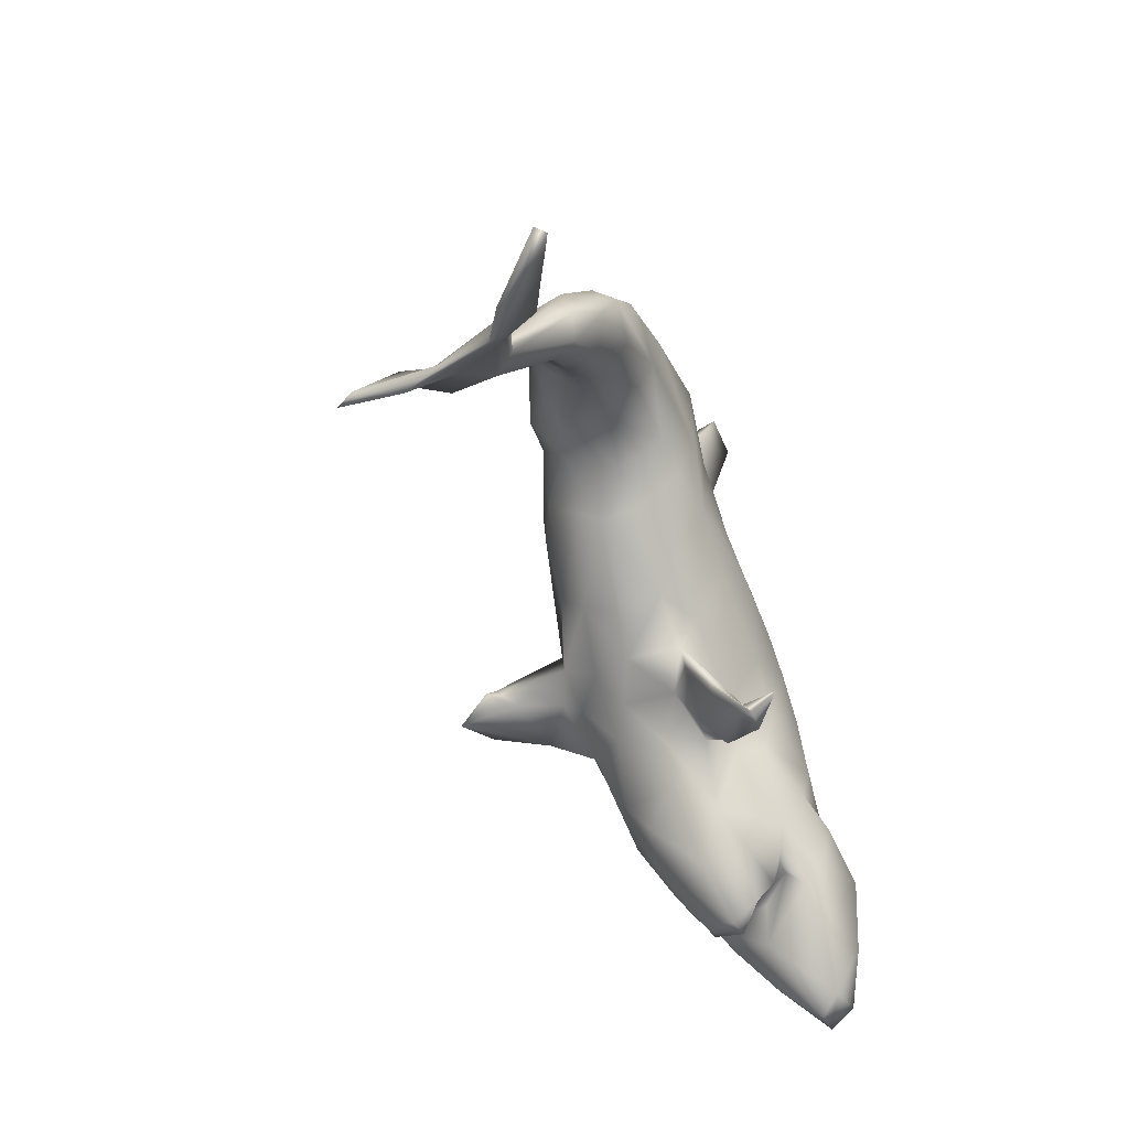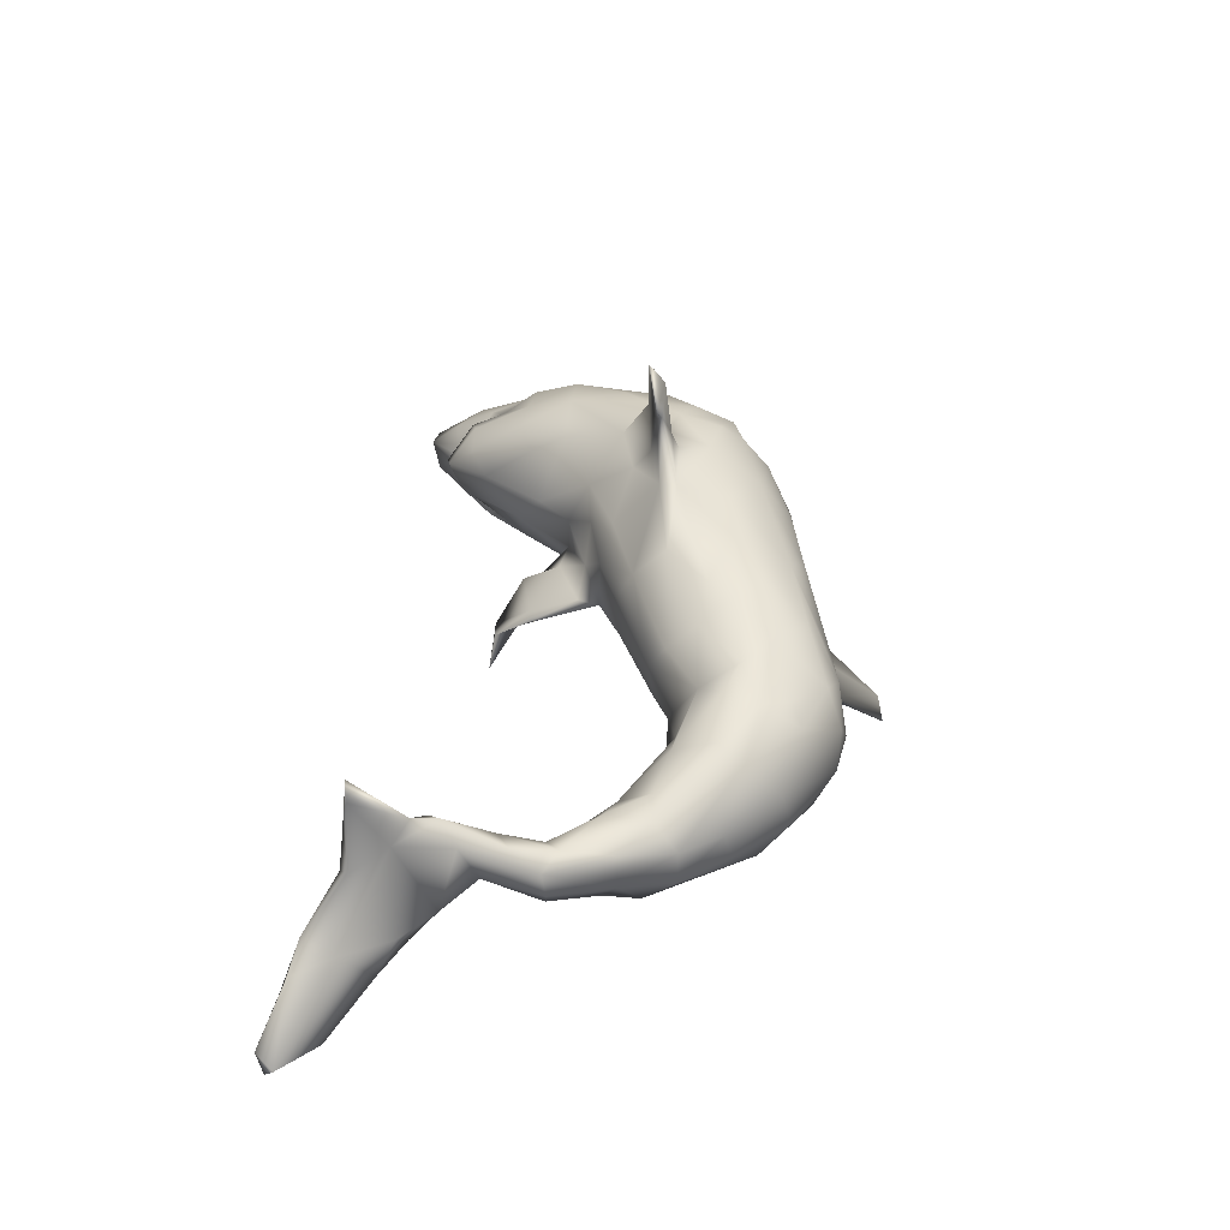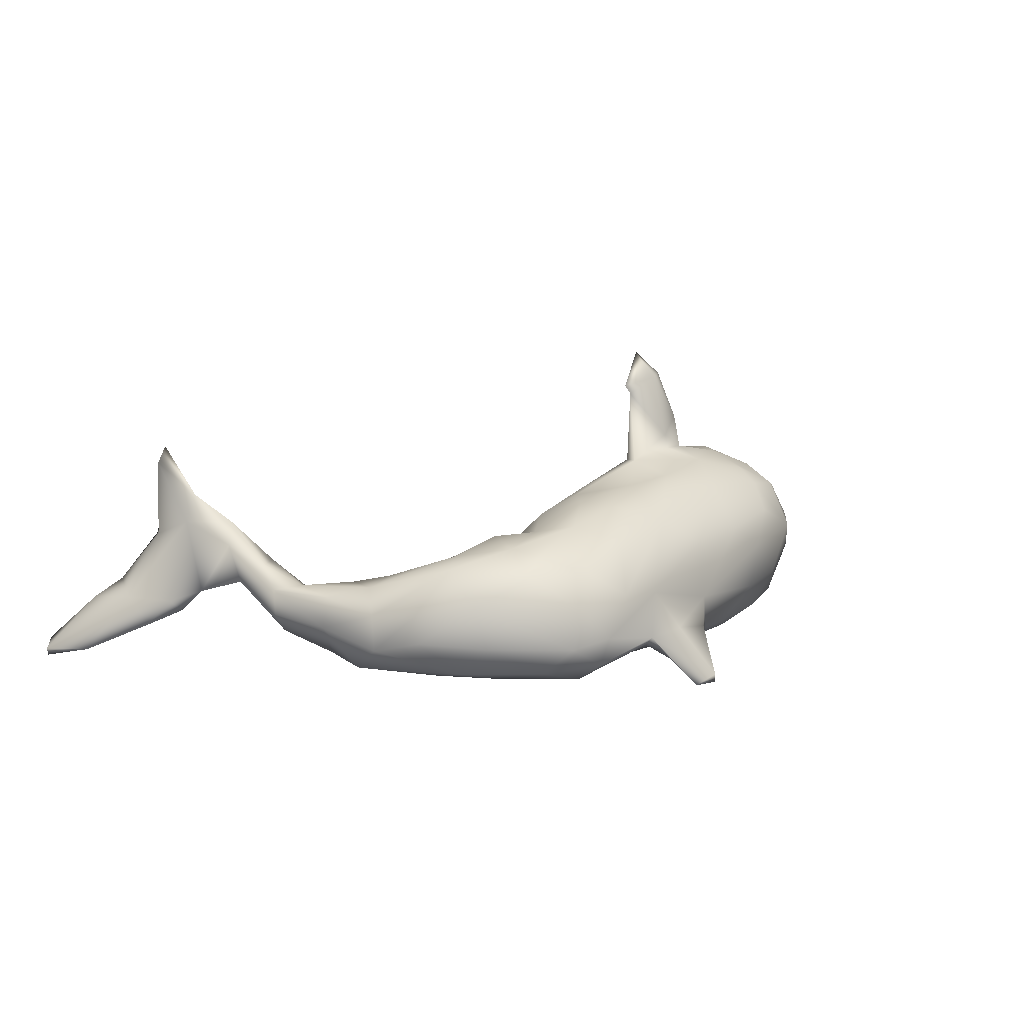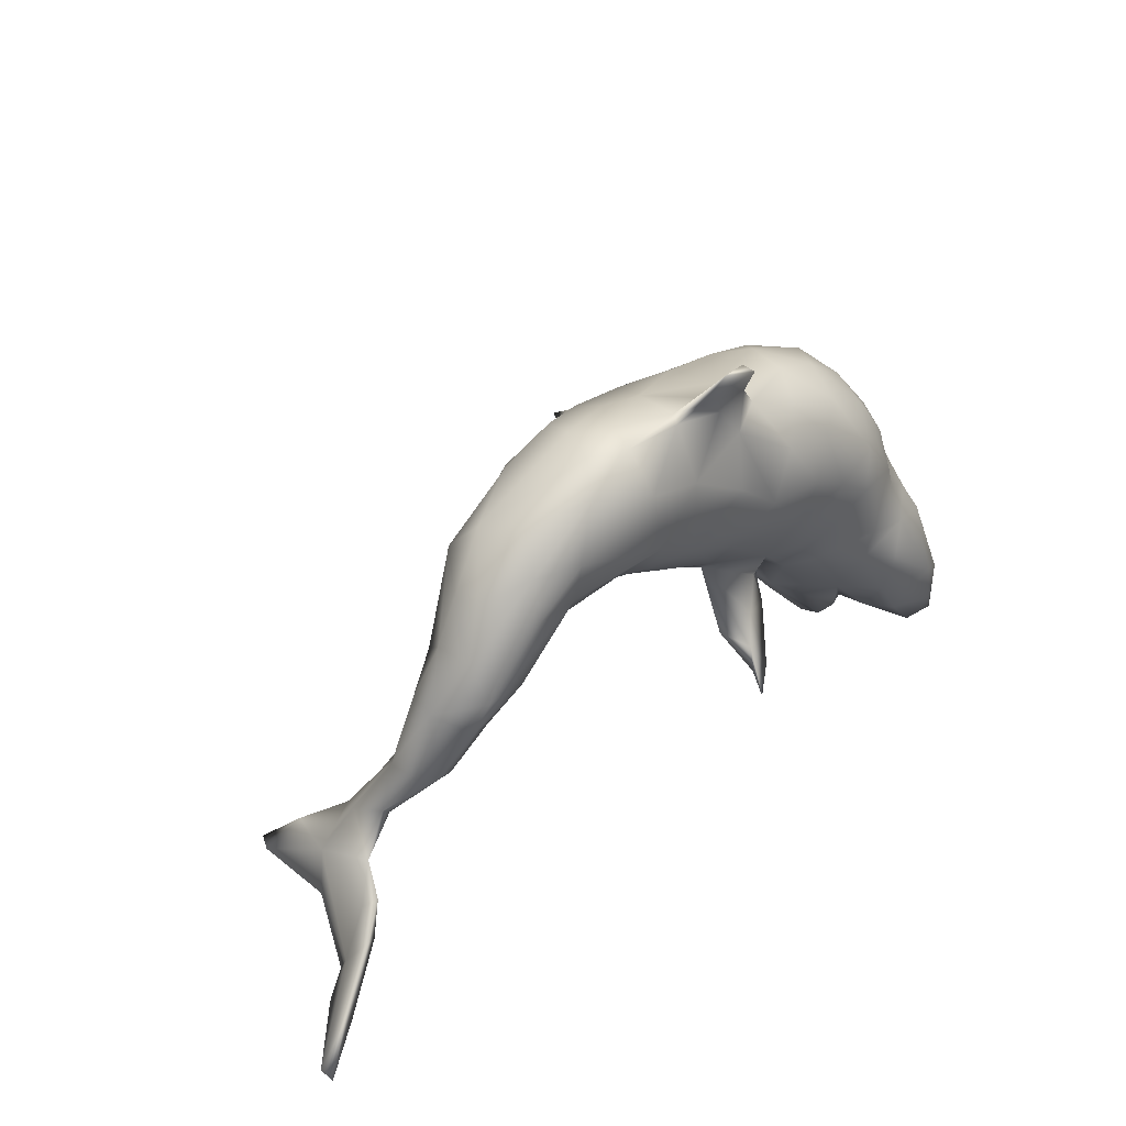
<metadata>
{"format":"obj","ext":"obj","renderer":"f3d","projection":"perspective","resolution":1024,"background":"white","views":[{"elev":-55.8,"azim":109.8,"up":"+Y"},{"elev":38.6,"azim":95.1,"up":"+Z"},{"elev":9.6,"azim":143.5,"up":"+Z"},{"elev":37.2,"azim":133.8,"up":"+Y"}]}
</metadata>
<code>
v 0.7304 -0.3337 -0.1071
v 0.7241 -0.3467 -0.1205
v 0.6874 -0.2861 -0.1055
v 0.7126 -0.358 -0.09673
v 0.6205 -0.2806 -0.03389
v 0.6557 -0.3368 -0.05724
v 0.6113 -0.2339 -0.06845
v 0.6525 -0.3279 -0.03633
v 0.665 -0.3105 -0.09206
v 0.593 -0.2455 -0.05889
v 0.587 -0.2134 -0.03247
v 0.6017 -0.2948 -0.03022
v 0.5725 -0.2011 -0.04627
v 0.5527 -0.218 0.08271
v 0.612 -0.3188 -0.01167
v 0.5565 -0.1675 -0.01354
v 0.4998 -0.05007 -0.03564
v 0.5421 -0.1921 0.007955
v 0.5734 -0.2743 0.06023
v 0.4705 0.03284 -0.04328
v 0.5151 -0.1245 0.002742
v 0.499 -0.05498 -0.00032
v 0.4291 0.1019 -0.06981
v 0.5494 -0.1937 0.1258
v 0.5406 -0.2266 0.0546
v 0.5768 -0.263 0.06076
v 0.4831 -0.05266 -0.06129
v 0.5757 -0.2589 0.1685
v 0.4594 0.02894 -0.002018
v 0.52 -0.1484 0.05378
v 0.5597 -0.2698 0.1107
v 0.5627 -0.2603 0.1918
v 0.5007 -0.1379 0.006418
v 0.4279 0.05758 -0.1025
v 0.4311 0.1007 -0.01987
v 0.3991 0.1553 -0.01706
v 0.5371 -0.2221 0.1072
v 0.5034 -0.1689 0.08421
v 0.4932 -0.09006 0.03022
v 0.4968 -0.1837 0.08183
v 0.3966 0.1647 -0.05266
v 0.4512 -0.06415 -0.05509
v 0.4698 -0.1091 0.03353
v 0.484 -0.1516 0.03232
v 0.4628 -0.037 0.005445
v 0.4414 0.01038 -0.08782
v 0.4424 -0.05574 -0.002553
v 0.3461 0.1705 0.0474
v 0.4454 -0.08058 -0.02862
v 0.4153 0.07086 0.0143
v 0.4033 0.009517 0.01141
v 0.3471 0.1953 -0.0964
v 0.378 0.06529 0.02624
v 0.3473 0.141 -0.1098
v 0.3984 -0.02918 -0.02635
v 0.3991 -0.01179 -0.06767
v 0.3299 0.2344 -0.05647
v 0.2507 0.2606 -0.09727
v 0.3672 0.04827 -0.09603
v 0.3406 0.2214 0.000152
v 0.2602 0.2425 0.0385
v 0.3158 0.1402 0.05849
v 0.2769 0.09775 -0.08021
v 0.2209 0.2892 -0.06238
v 0.3486 0.02115 -0.05607
v 0.2846 0.1347 -0.1041
v 0.357 0.02143 -0.01136
v 0.2484 0.1419 0.08049
v 0.3105 0.08356 0.03633
v 0.2608 0.07363 -0.03446
v 0.2539 0.1903 0.06995
v 0.2002 0.2922 -0.01171
v 0.2826 0.1898 -0.1138
v 0.2349 0.2265 0.06097
v 0.1741 0.2923 -0.08953
v 0.2754 0.08624 0.02619
v 0.1653 0.3003 -0.05179
v 0.2081 0.1097 0.05029
v 0.1241 0.287 0.003379
v 0.1503 0.2008 0.09252
v 0.1866 0.1039 -0.08338
v 0.1831 0.07181 -0.02203
v 0.138 0.1407 -0.1173
v 0.1796 0.272 0.03921
v 0.1381 0.1048 0.09529
v 0.1917 0.162 0.0833
v 0.1301 0.04182 0.01643
v 0.07544 0.2739 -0.07774
v 0.07043 0.2818 -0.06682
v 0.09797 0.2434 0.07332
v 0.005111 0.3453 -0.1173
v 0.04715 0.3523 -0.1262
v 0.1675 0.2349 -0.1227
v 0.1333 0.04872 -0.03101
v 0.05332 0.2997 -0.09585
v 0.1366 0.0916 -0.08875
v 0.0984 0.151 0.1176
v 0.07396 0.2019 -0.1112
v 0.06138 0.276 -0.002717
v 0.1456 0.06433 0.05987
v 0.06736 0.1889 0.112
v 0.0673 0.03456 -0.0553
v -0.000416 0.2575 -0.08184
v 0.01239 0.2754 -0.06061
v 0.06175 0.08874 -0.1016
v -0.002447 0.218 0.08994
v -0.02519 0.2859 -0.09855
v -0.01462 0.1472 -0.1139
v -0.02745 0.2192 -0.09345
v -0.07538 0.2347 -0.07335
v 0.01788 0.05611 0.1199
v 0.01737 -0.01057 0.03516
v 0.02273 -0.004575 -0.02254
v 0.02729 0.01275 0.08485
v 0.07858 0.1126 0.1202
v -0.006454 0.1414 0.1309
v -0.05907 0.2357 0.0507
v -0.111 0.1639 -0.1139
v -0.07462 0.1004 -0.1223
v -0.062 -0.02143 0.09982
v -0.0566 0.2522 -0.02735
v -0.03226 -0.009143 -0.05554
v -0.07832 0.06255 0.1532
v -0.2005 0.2145 0.02899
v -0.01848 0.04797 -0.09853
v -0.0837 0.03833 0.1519
v -0.04493 -0.03839 -0.02721
v -0.04726 -0.1326 -0.06398
v -0.1492 0.1962 -0.08508
v -0.1479 0.1715 0.1156
v -0.08675 0.04066 0.255
v -0.07598 -0.1564 -0.09665
v -0.1591 0.09166 -0.126
v -0.04139 -0.1928 -0.1481
v -0.04089 -0.03704 0.04715
v -0.05622 -0.06914 -0.02869
v -0.09754 -0.06257 -0.00033
v -0.08172 0.03414 0.2675
v -0.1145 0.0208 0.3172
v -0.1517 0.05017 0.1875
v -0.1043 -0.1272 -0.07104
v -0.1312 0.02327 0.1699
v -0.1318 -0.000116 0.1427
v -0.1275 -0.08255 -0.05332
v -0.1477 0.02221 -0.1087
v -0.09546 -0.1892 -0.1105
v -0.08206 0.1335 0.1382
v -0.1841 0.2166 -0.03316
v -0.1493 0.2155 0.05914
v -0.0647 -0.1356 -0.0582
v -0.124 -0.1013 -0.02504
v -0.1144 0.03184 0.2339
v -0.1006 -0.0544 0.07182
v -0.2589 0.1436 0.1108
v -0.1337 0.04149 0.2781
v -0.1559 0.02538 0.2831
v -0.1483 0.06001 0.167
v -0.06776 -0.1867 -0.109
v -0.1425 -0.05461 -0.06149
v -0.1876 0.0436 0.1659
v -0.1866 0.01639 0.2097
v -0.1943 0.1445 -0.1084
v -0.1338 -0.1532 -0.05785
v -0.1823 0.03602 0.2133
v -0.1663 -0.09239 -0.02101
v -0.2457 0.18 0.07546
v -0.159 -0.09169 0.0289
v -0.1785 0.0997 0.1511
v -0.1496 -0.06094 0.09862
v -0.2132 0.06301 -0.1281
v -0.142 -0.1342 -0.06041
v -0.2117 0.006923 0.1579
v -0.263 0.1844 -0.0232
v -0.2551 0.1116 0.1333
v -0.2453 0.1601 -0.0788
v -0.2128 -0.03465 -0.1033
v -0.3195 0.1571 0.04091
v -0.2213 -0.1697 -0.01583
v -0.2694 0.02504 -0.1285
v -0.2138 -0.08206 -0.09104
v -0.3076 0.1277 0.1057
v -0.1916 -0.135 0.03541
v -0.2853 0.0796 -0.1163
v -0.2498 0.05448 0.1541
v -0.1941 -0.1036 -0.05396
v -0.3028 0.07825 0.1311
v -0.3415 0.01653 -0.1132
v -0.293 -0.06038 -0.1307
v -0.2046 -0.01977 0.148
v -0.2899 -0.1085 -0.1202
v -0.2746 0.007802 0.1547
v -0.3556 0.1187 -0.000319
v -0.2783 -0.1677 -0.08929
v -0.367 0.0326 0.1063
v -0.3186 0.118 -0.07071
v -0.3584 0.08009 0.09186
v -0.2355 -0.1024 0.1169
v -0.2392 -0.1509 0.08701
v -0.3636 -0.02255 -0.1053
v -0.3841 0.06982 -0.02964
v -0.3141 -0.2367 -0.06004
v -0.265 -0.2217 0.02191
v -0.3271 -0.0279 0.1345
v -0.3119 -0.1032 0.1255
v -0.3794 0.04142 -0.06561
v -0.3685 -0.08003 -0.1248
v -0.3391 -0.1864 -0.1252
v -0.337 -0.2283 -0.09834
v -0.3079 -0.2081 -0.07253
v -0.3441 -0.128 -0.1386
v -0.3818 -0.1014 0.1084
v -0.2888 -0.1741 0.09408
v -0.3117 -0.2644 -0.03672
v -0.3051 -0.2456 0.03381
v -0.3831 0.08698 0.04213
v -0.3334 -0.2023 -0.07436
v -0.3918 -0.2112 0.04464
v -0.423 -0.06641 -0.08573
v -0.4073 0.000892 -0.04675
v -0.3207 -0.2834 0.001384
v -0.4173 0.01825 0.03293
v -0.3394 -0.2536 -0.003306
v -0.3486 -0.168 0.08851
v -0.4285 -0.09509 -0.1097
v -0.347 -0.1846 -0.000949
v -0.4225 -0.03848 0.07319
v -0.4555 -0.1216 0.04596
v -0.3406 -0.2883 -0.00656
v -0.3459 -0.2465 0.04732
v -0.3659 -0.2531 0.03947
v -0.409 -0.165 0.07323
v -0.3779 -0.2056 -0.03291
v -0.3871 -0.2526 -0.1177
v -0.4605 -0.08446 0.01712
v -0.408 -0.1757 -0.1534
v -0.4194 -0.2308 0.02777
v -0.4431 -0.1763 0.04054
v -0.4686 -0.2137 -0.127
v -0.4751 -0.1543 -0.09024
v -0.3827 -0.276 -0.02836
v -0.4687 -0.09798 -0.03358
v -0.485 -0.2585 -0.01414
v -0.4536 -0.3216 -0.09959
v -0.4457 -0.2893 -0.01766
v -0.4948 -0.3154 -0.11
v -0.5091 -0.2438 -0.0831
v -0.4491 -0.2581 -0.1365
v -0.5066 -0.2301 -0.03666
v -0.478 -0.3344 -0.07124
v -0.5091 -0.3292 -0.07535
v -0.001897 0.3381 -0.1314
v -0.04464 0.2639 -0.06816
f 73 66 83
f 83 105 98
f 108 98 105
f 219 199 218
f 81 96 83
f 136 137 151
f 216 217 232
f 20 23 35
f 93 83 98
f 93 73 83
f 187 199 219
f 205 187 219
f 200 205 219
f 221 219 241
f 241 219 218
f 41 52 57
f 96 81 94
f 96 94 102
f 35 23 36
f 36 23 41
f 70 82 81
f 49 33 44
f 81 82 94
f 82 87 94
f 94 87 113
f 102 94 113
f 113 87 112
f 122 102 113
f 113 112 135
f 122 113 127
f 127 113 135
f 127 135 137
f 136 127 137
f 151 137 165
f 137 167 165
f 227 234 241
f 237 227 242
f 227 241 248
f 242 227 248
f 20 35 29
f 29 35 50
f 53 69 67
f 65 67 70
f 67 69 76
f 70 67 76
f 145 125 159
f 125 122 159
f 125 105 122
f 105 102 122
f 96 102 105
f 66 63 81
f 54 66 73
f 52 54 73
f 206 224 218
f 199 206 218
f 199 188 206
f 187 188 199
f 187 179 188
f 179 176 188
f 170 176 179
f 145 176 170
f 133 145 170
f 119 145 133
f 119 125 145
f 105 125 119
f 108 105 119
f 83 96 105
f 83 66 81
f 183 179 187
f 183 170 179
f 25 19 31
f 12 19 25
f 173 175 195
f 173 148 175
f 129 162 175
f 148 129 175
f 148 110 129
f 110 118 129
f 110 107 109
f 252 107 110
f 121 252 110
f 107 103 109
f 91 252 104
f 89 91 104
f 103 88 98
f 95 88 103
f 89 75 88
f 77 75 89
f 252 251 107
f 252 91 251
f 95 103 107
f 251 95 107
f 91 92 251
f 32 24 37
f 89 92 91
f 189 142 161
f 7 3 9
f 3 7 5
f 1 3 5
f 98 109 103
f 231 227 237
f 135 153 137
f 137 153 167
f 57 58 64
f 64 58 75
f 64 75 77
f 75 93 88
f 192 195 200
f 200 195 205
f 215 192 200
f 60 57 64
f 200 219 221
f 215 200 221
f 36 41 60
f 41 57 60
f 226 221 234
f 234 221 241
f 227 226 234
f 35 36 48
f 36 60 48
f 50 48 62
f 69 78 76
f 82 76 78
f 87 78 100
f 82 78 87
f 100 114 87
f 231 211 227
f 35 48 50
f 53 50 62
f 53 62 69
f 87 114 112
f 112 114 135
f 135 114 120
f 135 120 153
f 153 120 169
f 167 153 169
f 182 167 169
f 169 197 182
f 182 197 198
f 198 197 212
f 197 204 212
f 212 204 223
f 204 211 223
f 223 211 231
f 9 2 6
f 220 229 228
f 6 4 8
f 2 4 6
f 1 8 4
f 1 2 3
f 158 150 146
f 3 2 9
f 158 134 132
f 34 46 59
f 20 46 34
f 239 238 246
f 193 209 208
f 193 208 207
f 193 207 190
f 180 193 190
f 224 238 239
f 224 235 238
f 206 235 224
f 206 210 235
f 190 207 210
f 190 210 206
f 188 190 206
f 188 180 190
f 138 155 139
f 19 15 26
f 7 9 10
f 10 12 18
f 7 11 5
f 18 13 10
f 238 245 246
f 210 207 235
f 11 7 13
f 245 243 250
f 243 249 250
f 245 247 243
f 243 240 249
f 247 233 243
f 146 134 158
f 124 177 166
f 177 192 215
f 68 71 86
f 68 86 78
f 78 86 85
f 86 97 85
f 100 78 85
f 85 97 115
f 111 85 115
f 100 85 111
f 114 100 111
f 189 172 191
f 191 203 204
f 204 203 211
f 211 226 227
f 114 111 126
f 114 126 120
f 120 126 143
f 120 143 169
f 169 143 189
f 169 189 197
f 204 189 191
f 189 204 197
f 106 79 99
f 106 99 117
f 130 117 149
f 149 124 166
f 166 177 154
f 154 177 181
f 181 177 215
f 74 61 84
f 74 84 80
f 80 84 90
f 84 79 90
f 80 90 101
f 90 79 106
f 101 90 106
f 106 117 130
f 147 106 130
f 130 149 166
f 130 166 154
f 174 154 181
f 238 247 245
f 235 233 247
f 235 207 233
f 207 208 233
f 235 247 238
f 12 6 15
f 8 5 15
f 9 6 12
f 6 8 15
f 8 1 5
f 10 9 12
f 52 73 58
f 58 57 52
f 195 187 205
f 195 183 187
f 162 170 183
f 162 133 170
f 119 133 118
f 109 119 118
f 109 108 119
f 109 98 108
f 88 93 98
f 75 58 93
f 58 73 93
f 195 175 183
f 175 162 183
f 162 118 133
f 129 118 162
f 110 109 118
f 26 14 28
f 24 28 14
f 37 40 25
f 12 25 18
f 26 5 14
f 33 18 44
f 33 16 18
f 30 16 21
f 16 13 18
f 14 16 30
f 11 16 14
f 27 21 33
f 21 16 33
f 42 33 49
f 27 33 42
f 249 240 244
f 201 213 222
f 213 228 222
f 213 220 228
f 56 42 49
f 46 42 56
f 27 42 46
f 20 27 46
f 20 17 27
f 250 248 246
f 242 248 250
f 244 242 250
f 249 244 250
f 209 201 225
f 56 49 55
f 213 202 220
f 17 21 27
f 18 25 44
f 193 185 178
f 56 55 65
f 55 67 65
f 178 182 202
f 225 201 222
f 232 217 240
f 240 236 244
f 244 236 242
f 22 20 29
f 45 50 51
f 47 51 55
f 213 178 202
f 220 202 214
f 220 214 229
f 230 222 228
f 228 229 230
f 20 22 17
f 39 22 45
f 22 29 45
f 39 45 43
f 43 45 47
f 47 45 51
f 49 43 47
f 49 47 55
f 17 22 21
f 21 22 30
f 30 22 39
f 38 39 43
f 38 43 40
f 44 40 43
f 44 43 49
f 30 39 38
f 44 25 40
f 38 14 30
f 24 14 38
f 25 31 37
f 208 240 243
f 216 232 240
f 208 216 240
f 209 216 208
f 201 178 213
f 193 201 209
f 193 178 201
f 146 163 171
f 150 163 146
f 37 38 40
f 141 146 171
f 132 146 141
f 5 11 14
f 11 13 16
f 246 245 250
f 208 243 233
f 139 155 156
f 156 161 139
f 161 156 164
f 155 164 156
f 142 152 161
f 152 139 161
f 138 139 152
f 126 152 142
f 68 62 71
f 62 48 71
f 194 226 211
f 194 221 226
f 203 194 211
f 61 74 71
f 71 48 61
f 48 60 61
f 194 215 221
f 196 215 194
f 72 84 61
f 61 60 72
f 149 121 124
f 117 121 149
f 99 121 117
f 79 77 99
f 72 77 79
f 84 72 79
f 64 77 72
f 173 192 177
f 124 173 177
f 59 46 56
f 241 218 224
f 66 54 34
f 63 70 81
f 145 159 176
f 159 185 176
f 176 180 188
f 241 224 239
f 241 239 246
f 41 23 52
f 23 34 52
f 52 34 54
f 34 59 66
f 66 59 63
f 59 65 63
f 63 65 70
f 122 127 159
f 144 127 141
f 159 127 144
f 171 144 141
f 159 144 165
f 165 144 171
f 185 159 165
f 151 165 171
f 176 185 180
f 165 178 185
f 180 185 193
f 248 241 246
f 23 20 34
f 59 56 65
f 127 136 128
f 127 132 141
f 150 136 151
f 150 151 163
f 171 163 151
f 124 148 173
f 124 121 148
f 121 110 148
f 104 252 121
f 121 99 104
f 99 89 104
f 69 62 68
f 60 64 72
f 99 77 89
f 173 195 192
f 28 32 31
f 19 26 31
f 28 24 32
f 37 24 38
f 230 229 217
f 212 223 229
f 214 212 229
f 214 198 212
f 202 198 214
f 55 51 67
f 51 53 67
f 50 53 51
f 236 237 242
f 217 237 236
f 217 231 237
f 223 231 217
f 217 222 230
f 225 222 217
f 229 223 217
f 182 198 202
f 178 167 182
f 165 167 178
f 31 32 37
f 45 29 50
f 240 217 236
f 132 134 146
f 131 123 140
f 131 126 123
f 155 140 164
f 191 194 203
f 172 184 191
f 172 160 184
f 189 161 172
f 164 160 161
f 161 160 172
f 160 164 140
f 143 142 189
f 157 168 160
f 140 157 160
f 140 123 157
f 143 126 142
f 123 168 157
f 168 123 147
f 111 123 126
f 111 115 123
f 115 116 123
f 194 186 196
f 194 191 186
f 191 184 186
f 80 71 74
f 86 71 80
f 181 196 186
f 181 215 196
f 86 80 97
f 80 101 97
f 97 101 116
f 115 97 116
f 116 101 106
f 116 106 147
f 116 147 123
f 147 130 168
f 168 130 154
f 168 154 174
f 168 174 184
f 160 168 184
f 184 174 181
f 184 181 186
f 128 132 127
f 131 140 155
f 7 10 13
f 128 150 158
f 132 128 158
f 70 76 82
f 88 95 89
f 136 150 128
f 209 225 217
f 216 209 217
f 26 15 5
f 15 19 12
f 1 4 2
f 131 138 152
f 126 131 152
f 251 92 95
f 95 92 89
f 131 155 138
f 26 28 31
f 69 68 78

</code>
